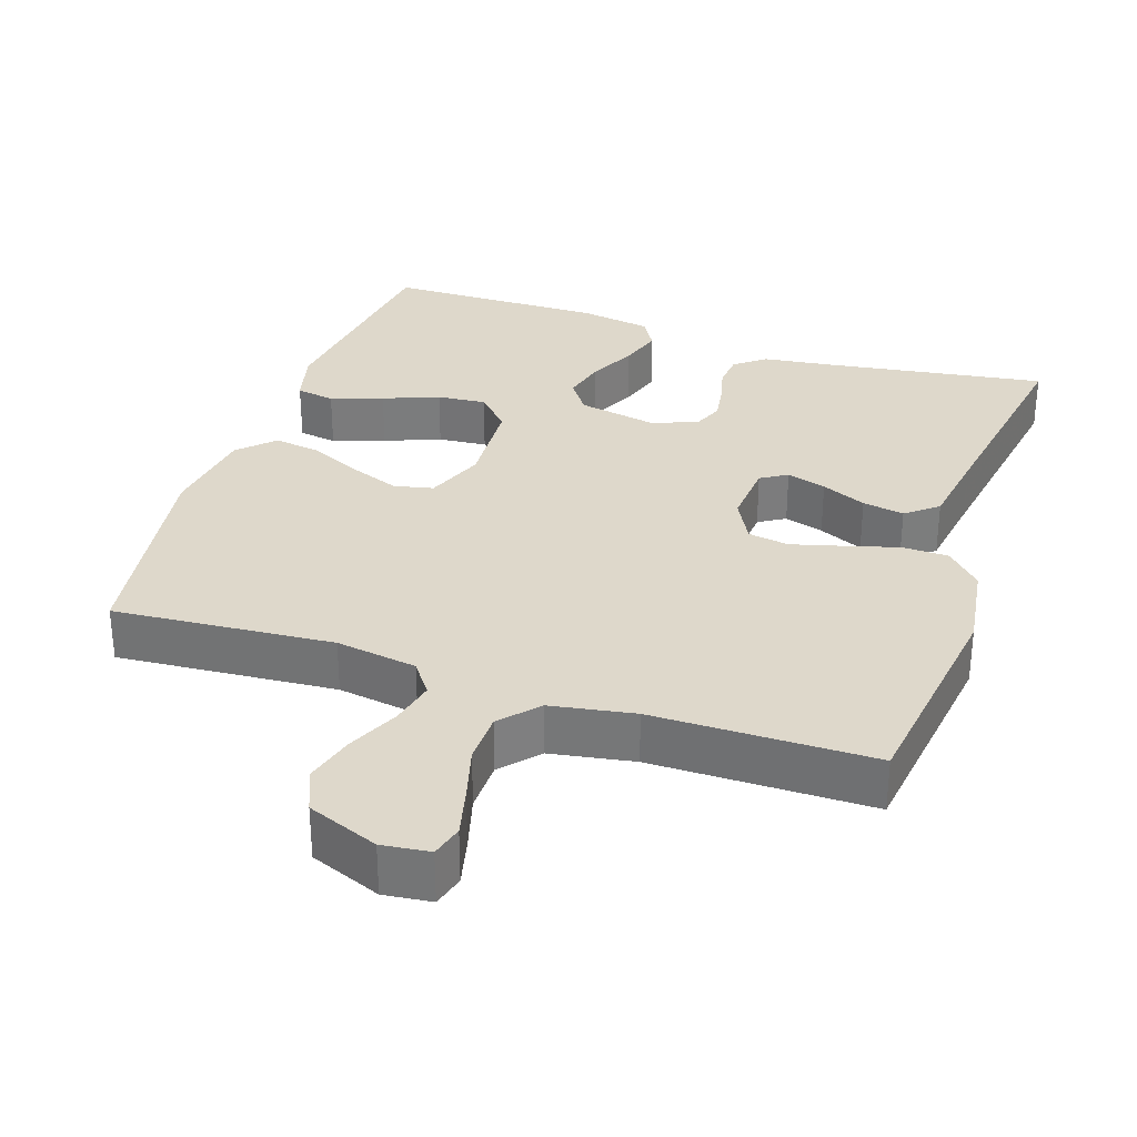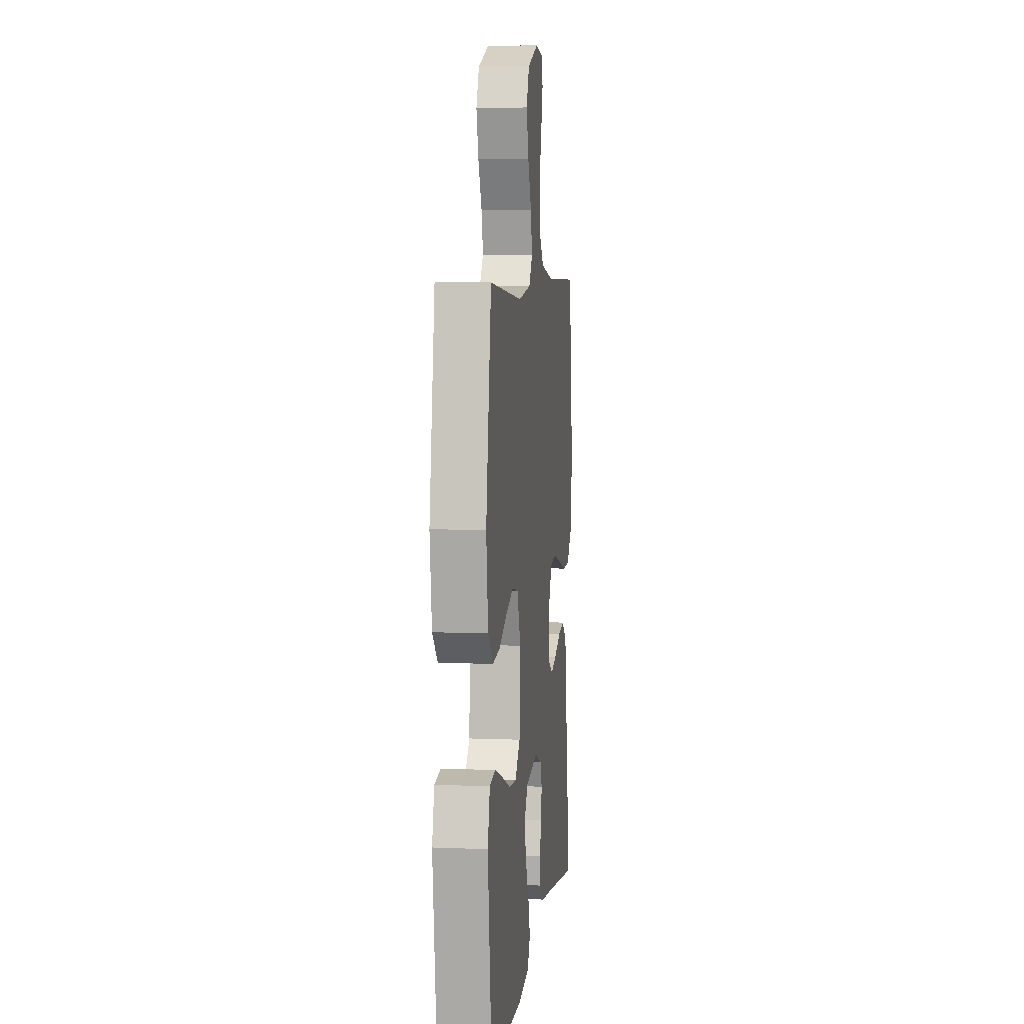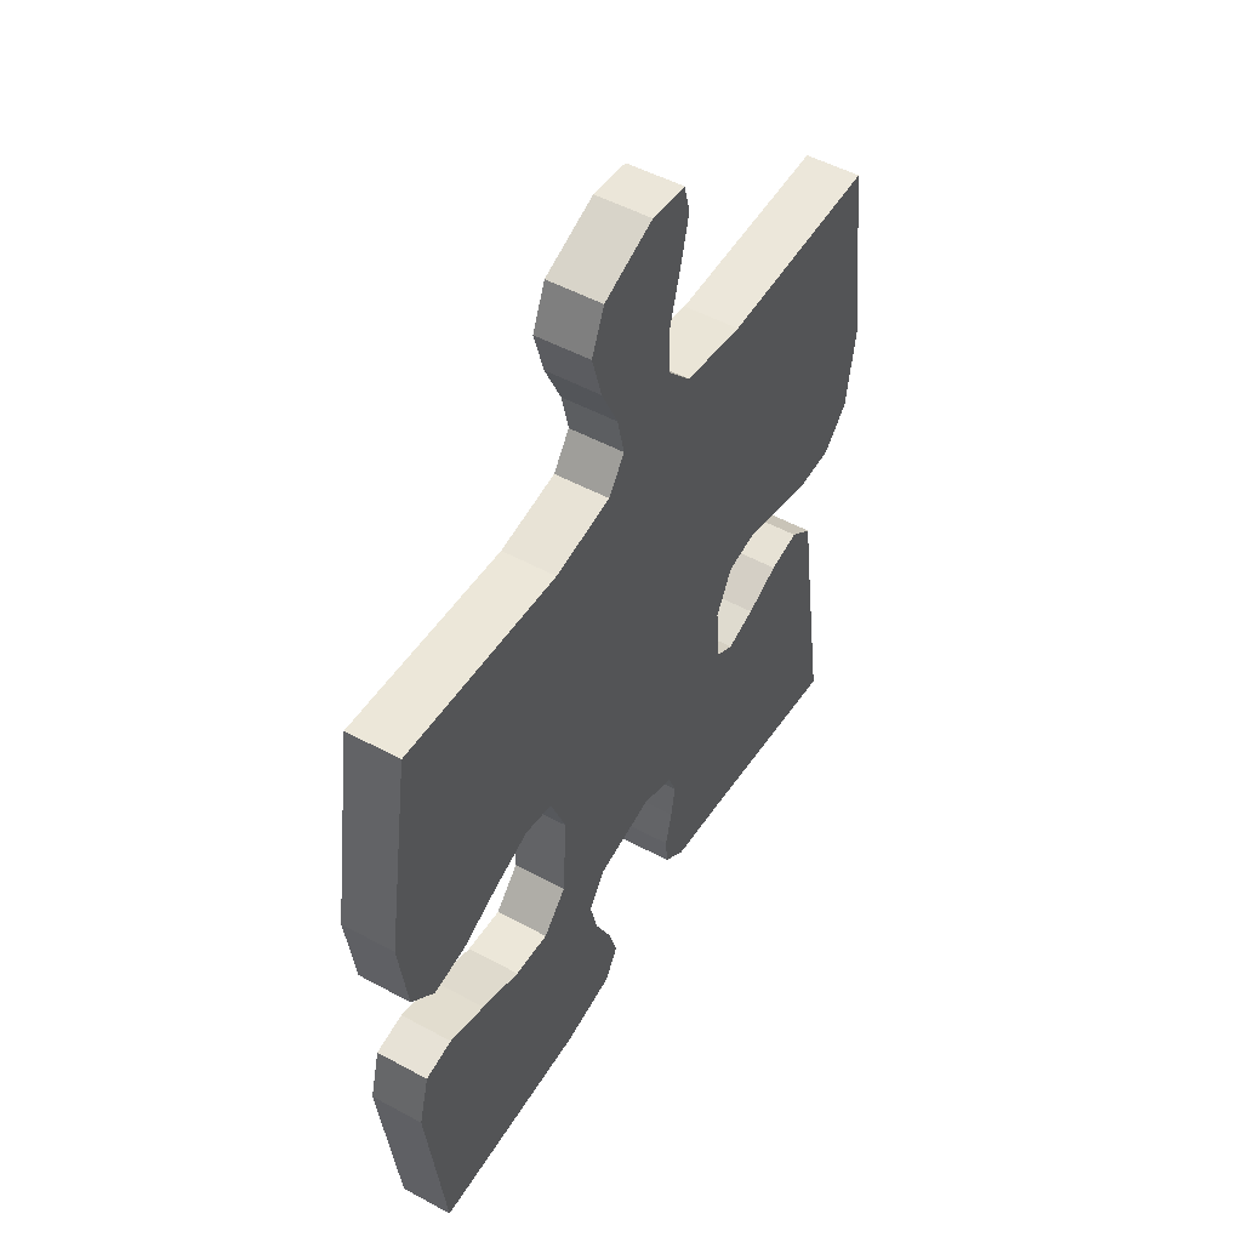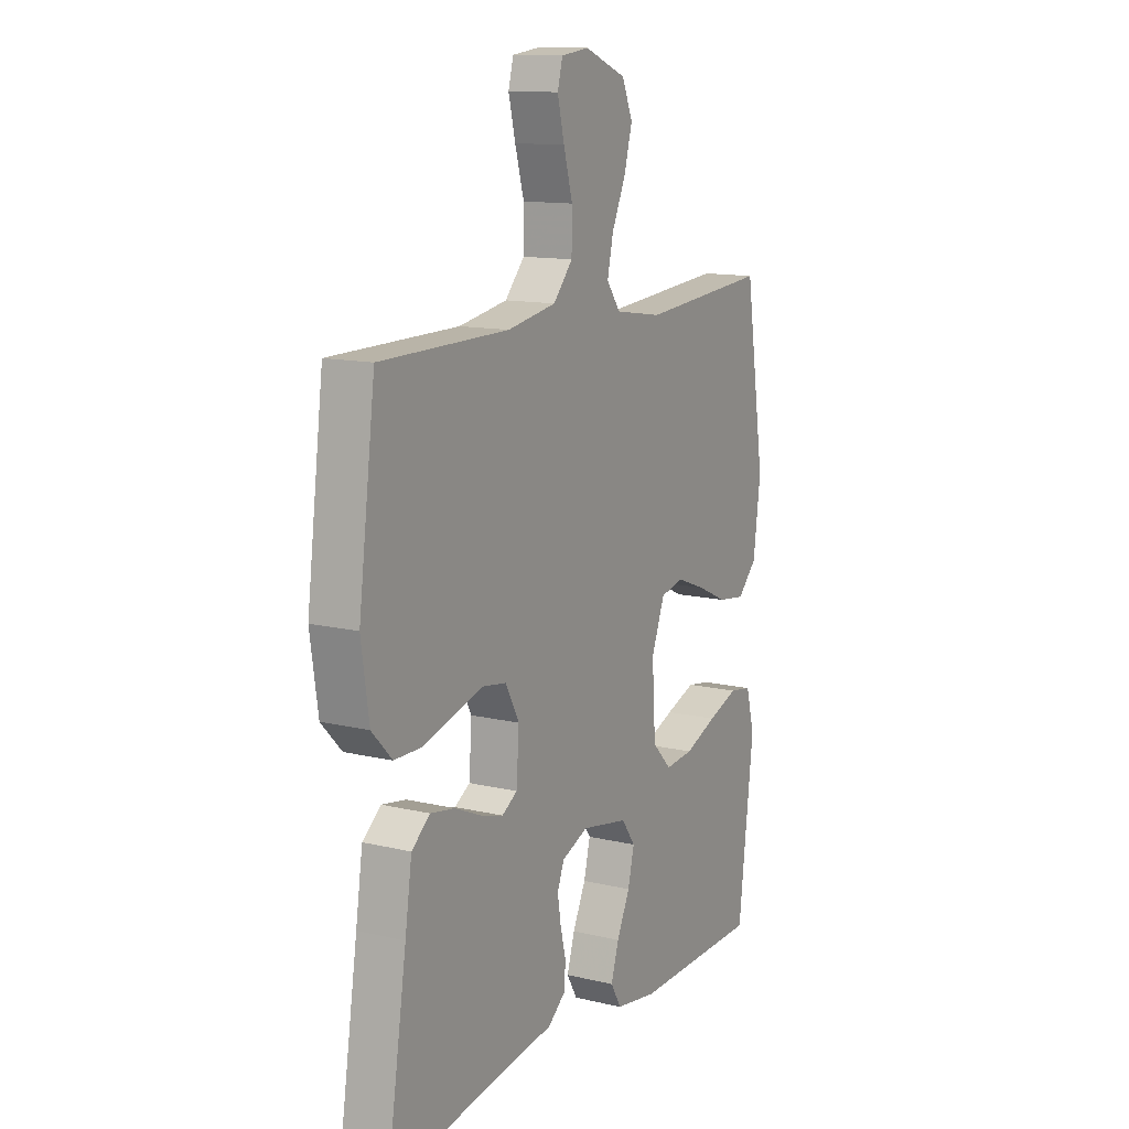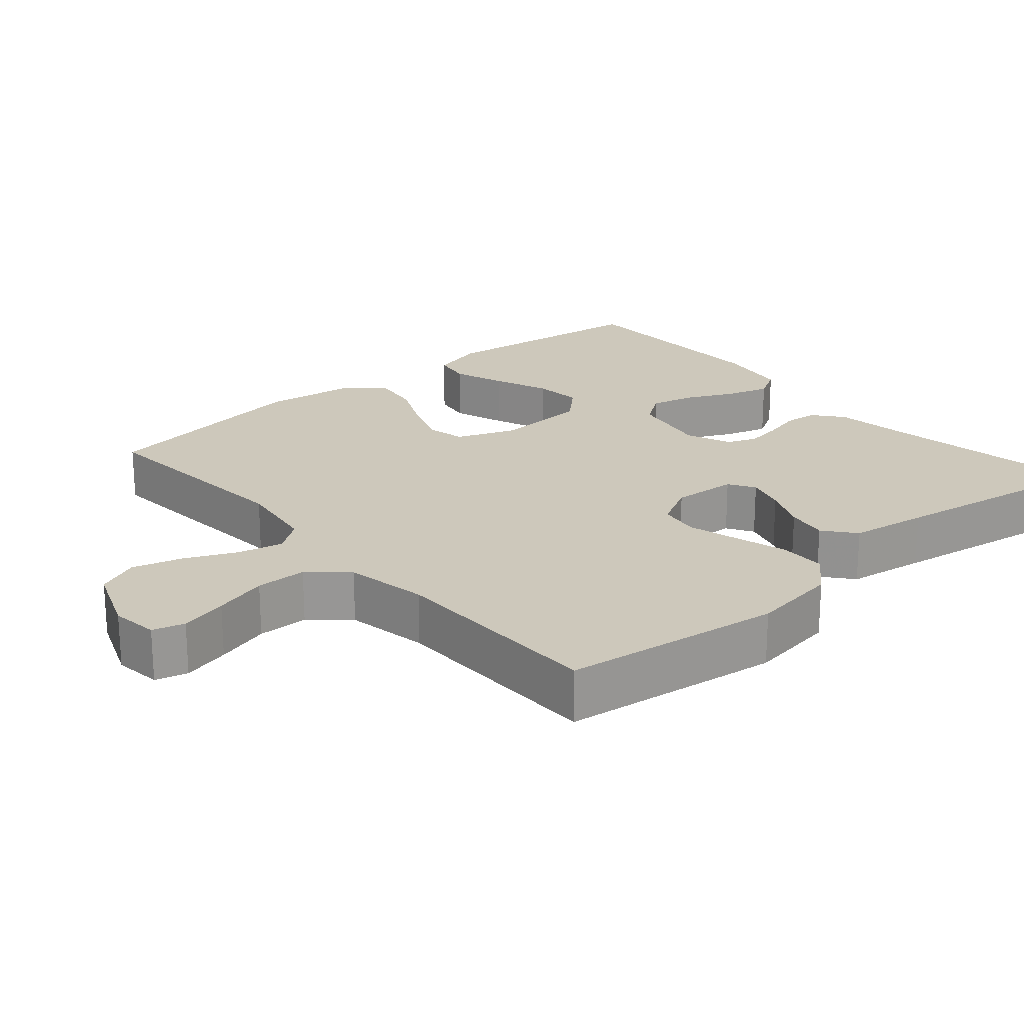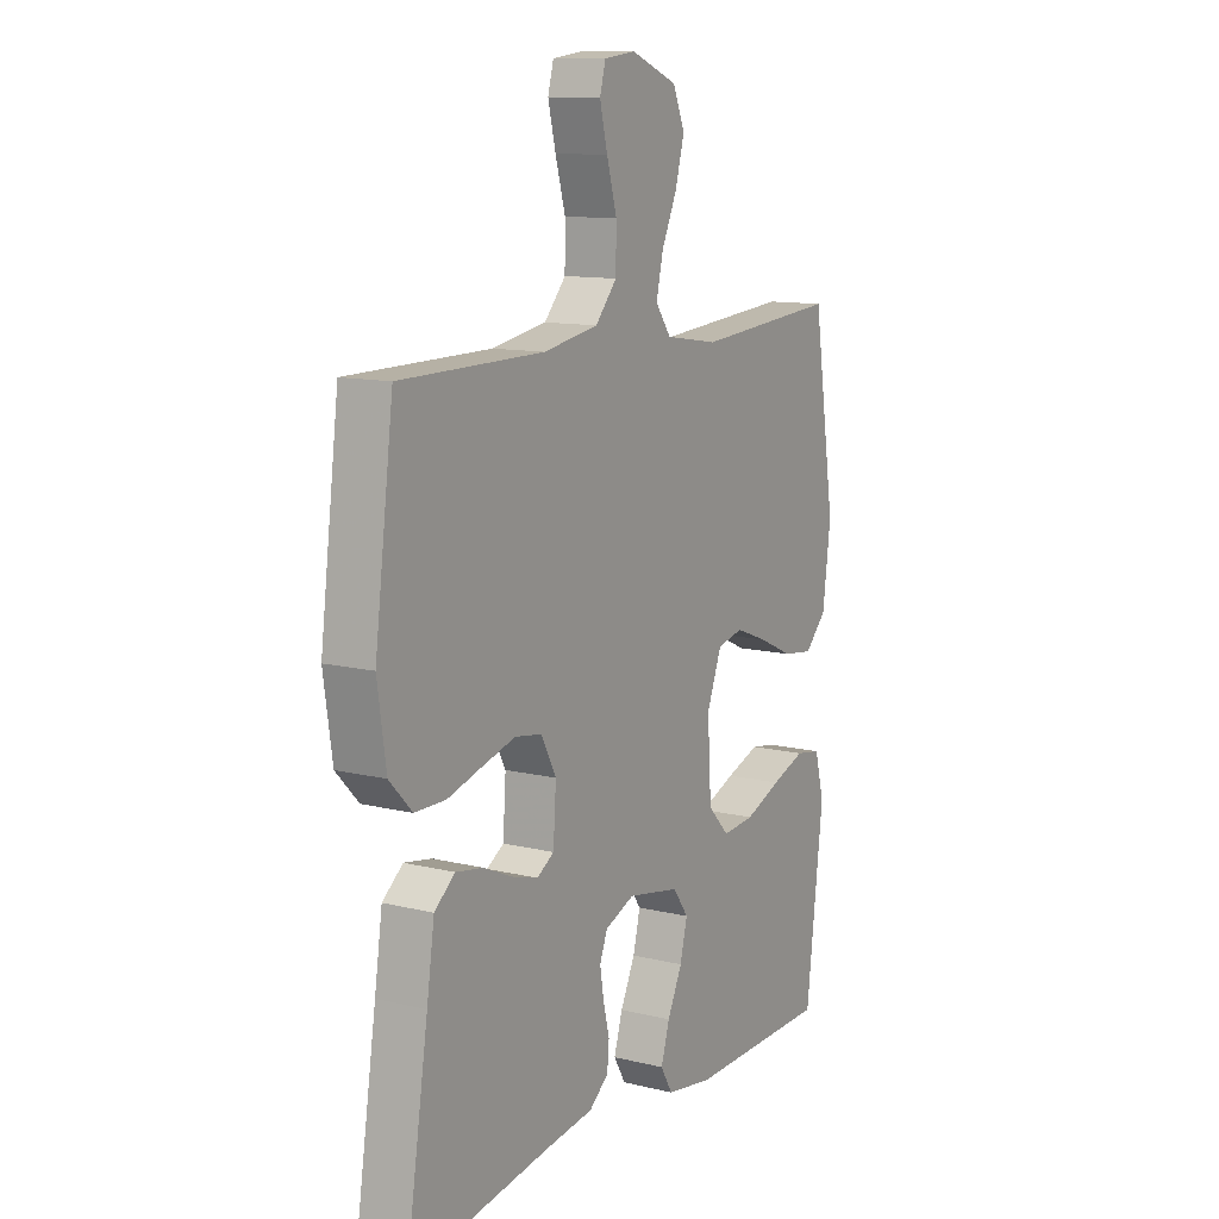
<metadata>
{"format":"obj","ext":"obj","renderer":"f3d","projection":"perspective","resolution":1024,"background":"white","views":[{"elev":31.6,"azim":18.7,"up":"+Y"},{"elev":6.0,"azim":-83.0,"up":"+Z"},{"elev":51.4,"azim":-59.6,"up":"+Z"},{"elev":12.8,"azim":118.8,"up":"+Z"},{"elev":22.0,"azim":49.2,"up":"+Y"},{"elev":11.7,"azim":120.4,"up":"+Z"}]}
</metadata>
<code>
v -0.5 0.07 0.5
v -0.2 0.07 0.476
v -0.089 0.07 0.493
v -0.057 0.07 0.537
v -0.071 0.07 0.599
v -0.103 0.07 0.669
v -0.122 0.07 0.738
v -0.097 0.07 0.796
v 0 0.07 0.834
v 0.065 0.07 0.826
v 0.077 0.07 0.782
v 0.061 0.07 0.717
v 0.04 0.07 0.643
v 0.041 0.07 0.573
v 0.086 0.07 0.522
v 0.2 0.07 0.502
v 0.5 0.07 0.5
v 0.539 0.07 0.2
v 0.521 0.07 0.079
v 0.474 0.07 0.03
v 0.41 0.07 0.029
v 0.337 0.07 0.05
v 0.268 0.07 0.069
v 0.212 0.07 0.06
v 0.18 0.07 0
v 0.186 0.07 -0.089
v 0.222 0.07 -0.111
v 0.276 0.07 -0.095
v 0.337 0.07 -0.068
v 0.394 0.07 -0.058
v 0.437 0.07 -0.093
v 0.453 0.07 -0.2
v 0.5 0.07 -0.5
v 0.2 0.07 -0.454
v 0.102 0.07 -0.441
v 0.061 0.07 -0.408
v 0.057 0.07 -0.362
v 0.07 0.07 -0.31
v 0.078 0.07 -0.26
v 0.062 0.07 -0.219
v 0 0.07 -0.194
v -0.109 0.07 -0.215
v -0.141 0.07 -0.26
v -0.126 0.07 -0.321
v -0.095 0.07 -0.386
v -0.077 0.07 -0.445
v -0.102 0.07 -0.488
v -0.2 0.07 -0.504
v -0.5 0.07 -0.5
v -0.536 0.07 -0.2
v -0.516 0.07 -0.125
v -0.463 0.07 -0.116
v -0.392 0.07 -0.141
v -0.316 0.07 -0.171
v -0.249 0.07 -0.177
v -0.204 0.07 -0.13
v -0.196 0.07 0
v -0.227 0.07 0.08
v -0.281 0.07 0.092
v -0.349 0.07 0.066
v -0.42 0.07 0.033
v -0.484 0.07 0.024
v -0.53 0.07 0.07
v -0.547 0.07 0.2
v -0.5 0 0.5
v -0.2 0 0.476
v -0.089 0 0.493
v -0.057 0 0.537
v -0.071 0 0.599
v -0.103 0 0.669
v -0.122 0 0.738
v -0.097 0 0.796
v 0 0 0.834
v 0.065 0 0.826
v 0.077 0 0.782
v 0.061 0 0.717
v 0.04 0 0.643
v 0.041 0 0.573
v 0.086 0 0.522
v 0.2 0 0.502
v 0.5 0 0.5
v 0.539 0 0.2
v 0.521 0 0.079
v 0.474 0 0.03
v 0.41 0 0.029
v 0.337 0 0.05
v 0.268 0 0.069
v 0.212 0 0.06
v 0.18 0 0
v 0.186 0 -0.089
v 0.222 0 -0.111
v 0.276 0 -0.095
v 0.337 0 -0.068
v 0.394 0 -0.058
v 0.437 0 -0.093
v 0.453 0 -0.2
v 0.5 0 -0.5
v 0.2 0 -0.454
v 0.102 0 -0.441
v 0.061 0 -0.408
v 0.057 0 -0.362
v 0.07 0 -0.31
v 0.078 0 -0.26
v 0.062 0 -0.219
v 0 0 -0.194
v -0.109 0 -0.215
v -0.141 0 -0.26
v -0.126 0 -0.321
v -0.095 0 -0.386
v -0.077 0 -0.445
v -0.102 0 -0.488
v -0.2 0 -0.504
v -0.5 0 -0.5
v -0.536 0 -0.2
v -0.516 0 -0.125
v -0.463 0 -0.116
v -0.392 0 -0.141
v -0.316 0 -0.171
v -0.249 0 -0.177
v -0.204 0 -0.13
v -0.196 0 0
v -0.227 0 0.08
v -0.281 0 0.092
v -0.349 0 0.066
v -0.42 0 0.033
v -0.484 0 0.024
v -0.53 0 0.07
v -0.547 0 0.2
f 64 1 2
f 63 64 2
f 62 63 2
f 61 62 2
f 60 61 2
f 59 60 2 3
f 58 59 3 4
f 57 58 4
f 56 57 4
f 52 53 54
f 51 52 54
f 50 51 54
f 49 50 54
f 48 49 54
f 47 48 54
f 46 47 54
f 45 46 54
f 44 45 54
f 43 44 54 55
f 42 43 55 56
f 36 37 38
f 35 36 38
f 34 35 38
f 34 38 39
f 33 34 39
f 32 33 39
f 32 39 40
f 31 32 40
f 30 31 40
f 29 30 40
f 28 29 40
f 20 21 22
f 19 20 22
f 18 19 22
f 17 18 22
f 16 17 22
f 15 16 22 23
f 14 15 23 24
f 11 12 13
f 10 11 13
f 9 10 13
f 8 9 13
f 7 8 13
f 6 7 13
f 5 6 13
f 4 5 13 14
f 14 24 25
f 4 14 25
f 56 4 25
f 42 56 25
f 41 42 25
f 40 41 25 26
f 27 28 40
f 26 27 40
f 66 65 128
f 66 128 127
f 66 127 126
f 66 126 125
f 66 125 124
f 67 66 124 123
f 68 67 123 122
f 68 122 121
f 68 121 120
f 118 117 116
f 118 116 115
f 118 115 114
f 118 114 113
f 118 113 112
f 118 112 111
f 118 111 110
f 118 110 109
f 118 109 108
f 119 118 108 107
f 120 119 107 106
f 102 101 100
f 102 100 99
f 102 99 98
f 103 102 98
f 103 98 97
f 103 97 96
f 104 103 96
f 104 96 95
f 104 95 94
f 104 94 93
f 104 93 92
f 86 85 84
f 86 84 83
f 86 83 82
f 86 82 81
f 86 81 80
f 87 86 80 79
f 88 87 79 78
f 77 76 75
f 77 75 74
f 77 74 73
f 77 73 72
f 77 72 71
f 77 71 70
f 77 70 69
f 78 77 69 68
f 89 88 78
f 89 78 68
f 89 68 120
f 89 120 106
f 89 106 105
f 90 89 105 104
f 104 92 91
f 104 91 90
f 1 65 66 2
f 2 66 67 3
f 3 67 68 4
f 4 68 69 5
f 5 69 70 6
f 6 70 71 7
f 7 71 72 8
f 8 72 73 9
f 9 73 74 10
f 10 74 75 11
f 11 75 76 12
f 12 76 77 13
f 13 77 78 14
f 14 78 79 15
f 15 79 80 16
f 16 80 81 17
f 17 81 82 18
f 18 82 83 19
f 19 83 84 20
f 20 84 85 21
f 21 85 86 22
f 22 86 87 23
f 23 87 88 24
f 24 88 89 25
f 25 89 90 26
f 26 90 91 27
f 27 91 92 28
f 28 92 93 29
f 29 93 94 30
f 30 94 95 31
f 31 95 96 32
f 32 96 97 33
f 33 97 98 34
f 34 98 99 35
f 35 99 100 36
f 36 100 101 37
f 37 101 102 38
f 38 102 103 39
f 39 103 104 40
f 40 104 105 41
f 41 105 106 42
f 42 106 107 43
f 43 107 108 44
f 44 108 109 45
f 45 109 110 46
f 46 110 111 47
f 47 111 112 48
f 48 112 113 49
f 49 113 114 50
f 50 114 115 51
f 51 115 116 52
f 52 116 117 53
f 53 117 118 54
f 54 118 119 55
f 55 119 120 56
f 56 120 121 57
f 57 121 122 58
f 58 122 123 59
f 59 123 124 60
f 60 124 125 61
f 61 125 126 62
f 62 126 127 63
f 63 127 128 64
f 64 128 65 1

</code>
